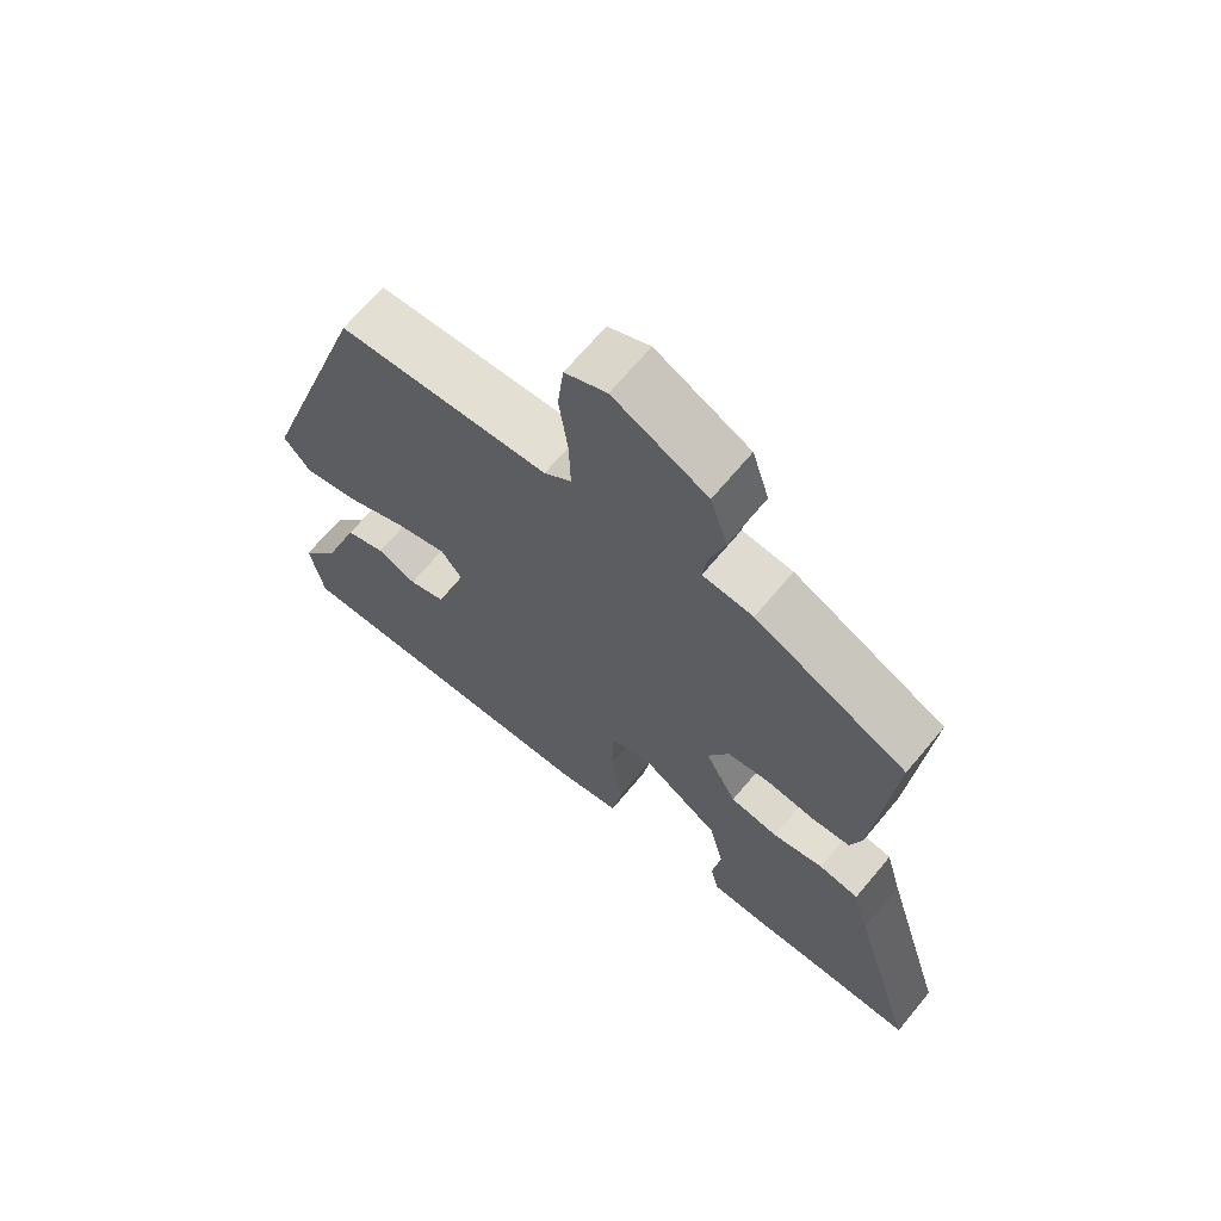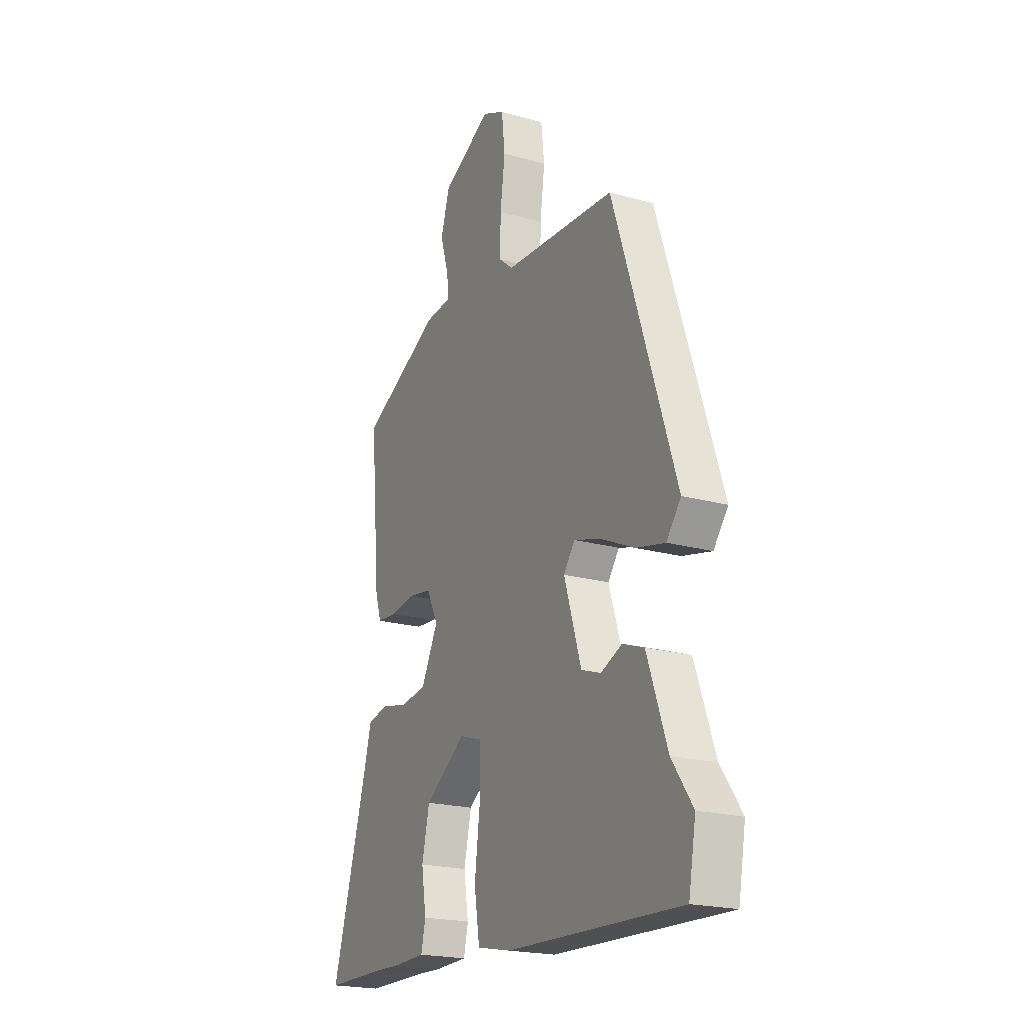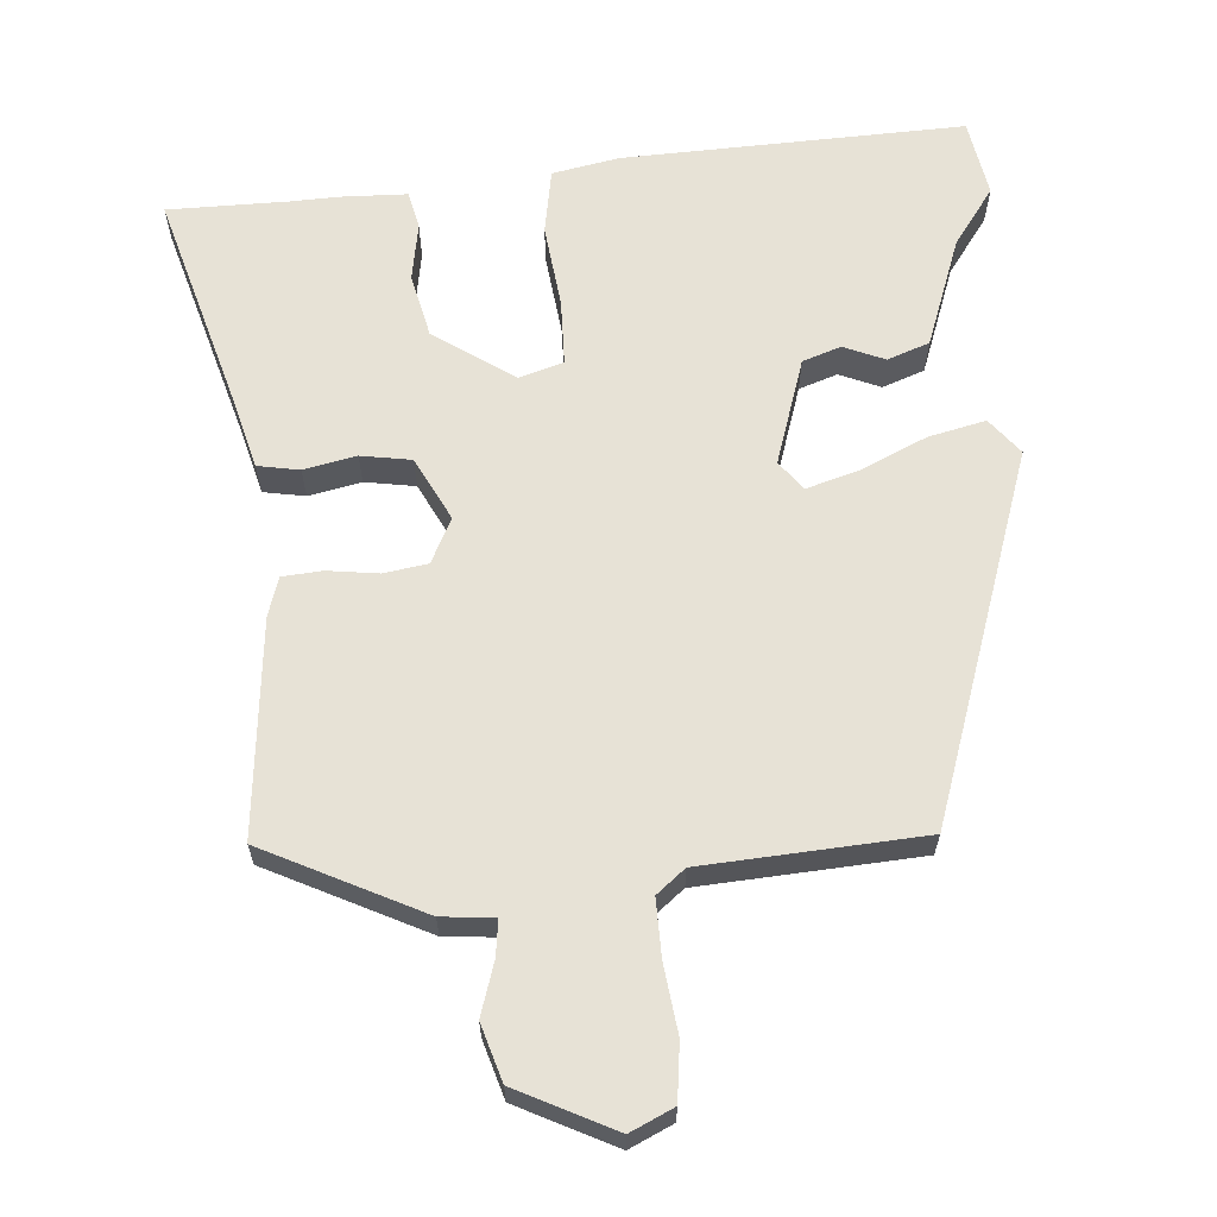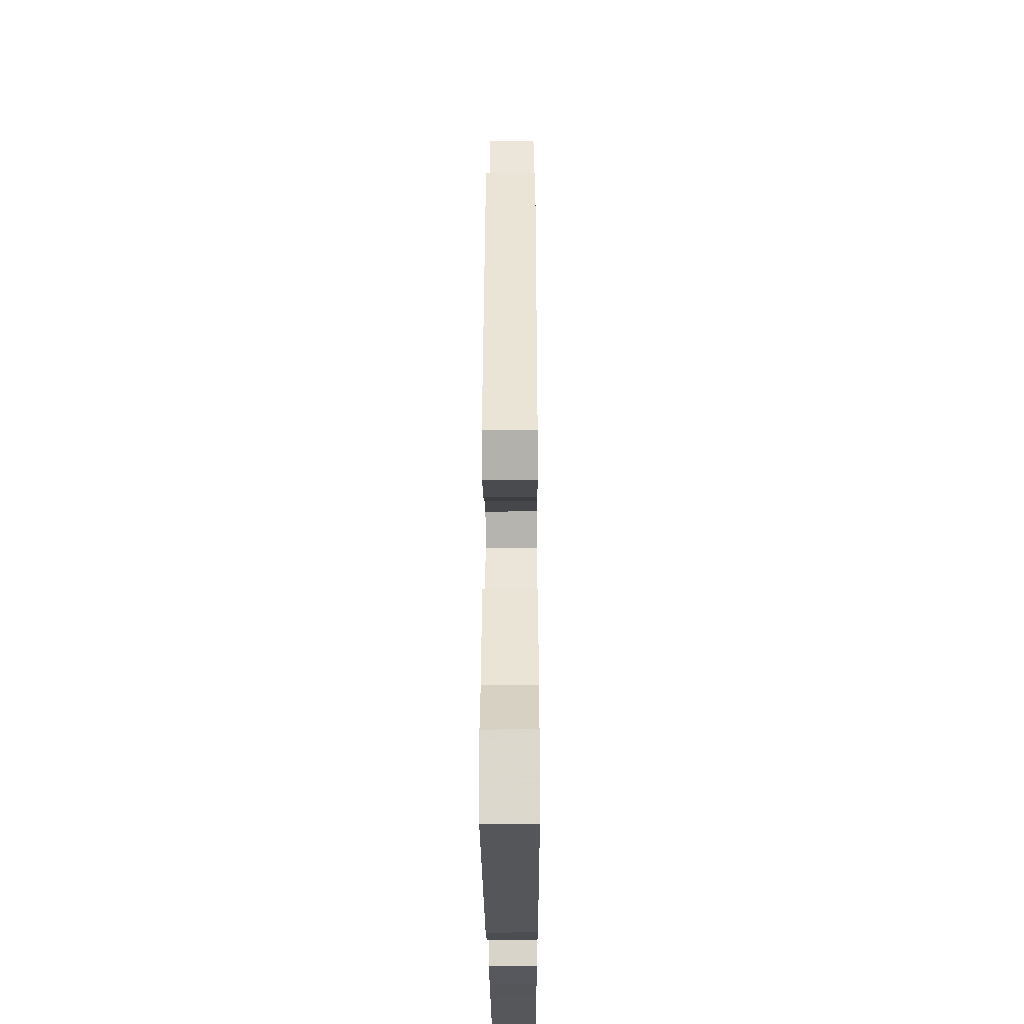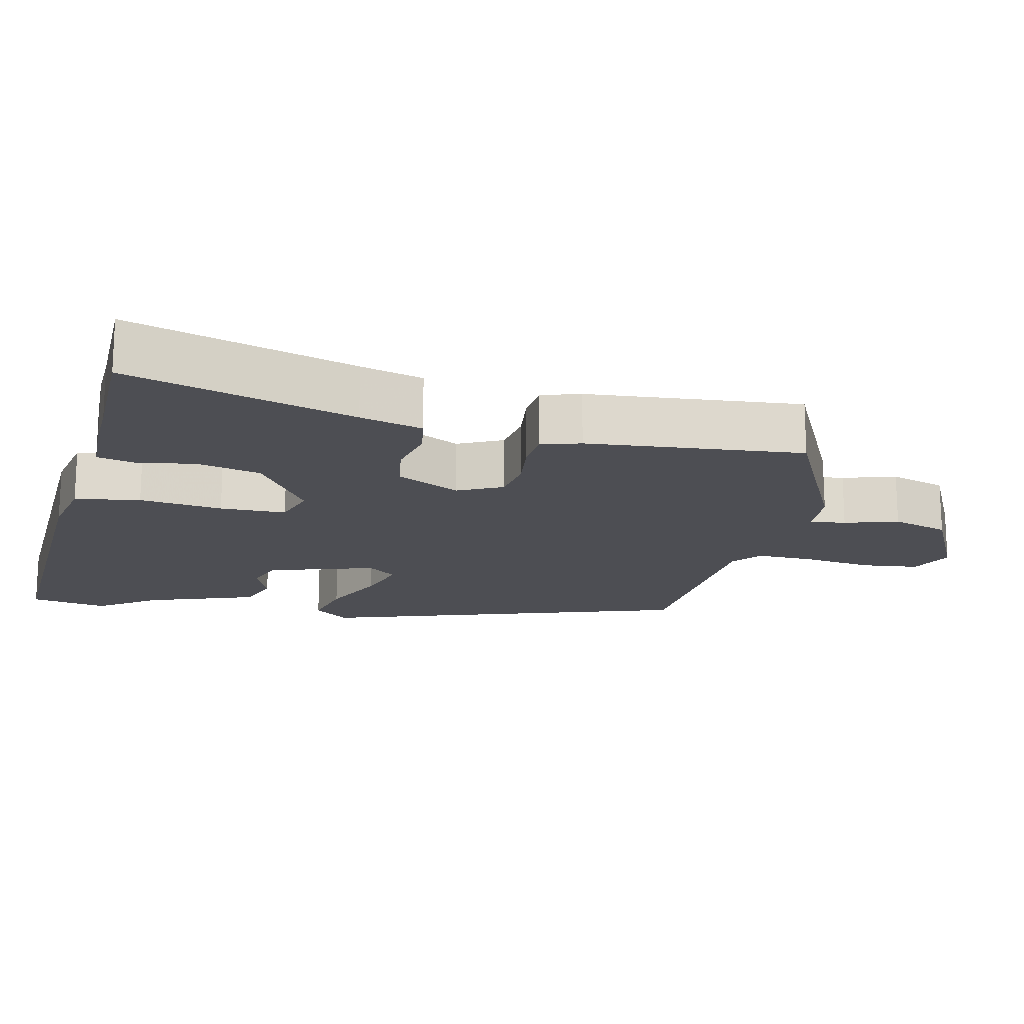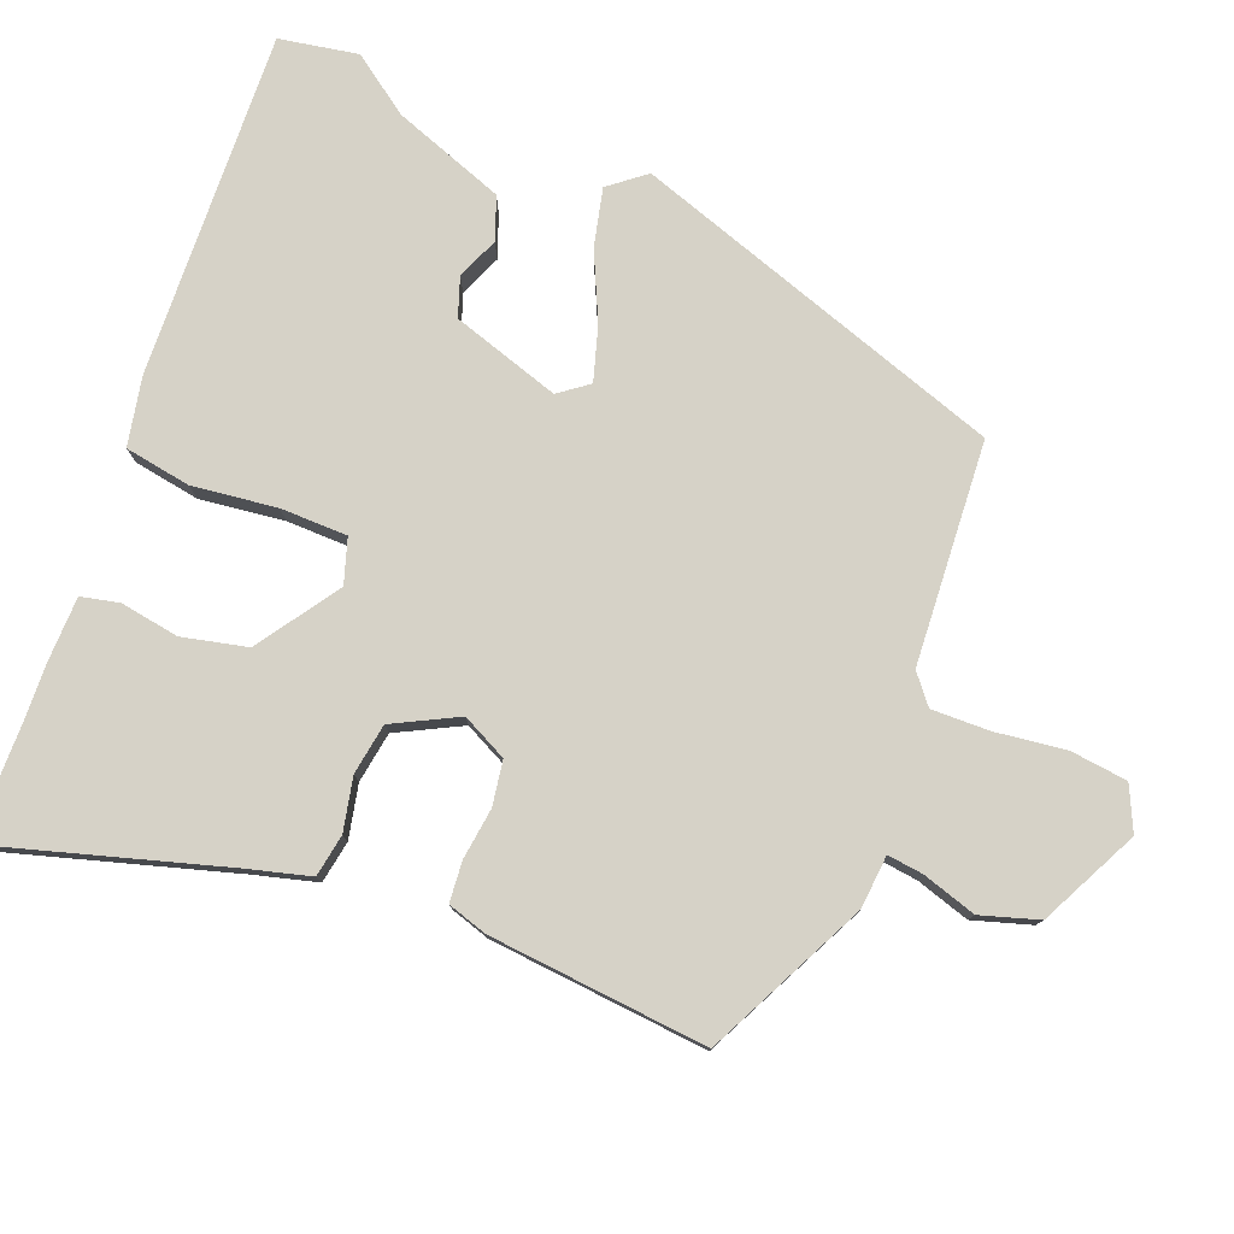
<metadata>
{"format":"obj","ext":"obj","renderer":"f3d","projection":"perspective","resolution":1024,"background":"white","views":[{"elev":67.7,"azim":-140.2,"up":"+Z"},{"elev":-20.9,"azim":63.4,"up":"+Z"},{"elev":63.6,"azim":-3.9,"up":"+Y"},{"elev":-27.7,"azim":90.3,"up":"+Z"},{"elev":-17.3,"azim":-102.7,"up":"+Y"},{"elev":78.6,"azim":-68.3,"up":"+Y"}]}
</metadata>
<code>
v 0.509 0.07 -0.454
v 0.489 0.07 -0.563
v 0.009 0.07 -0.542
v -0.085 0.07 -0.523
v -0.1 0.07 -0.431
v -0.085 0.07 -0.314
v -0.086 0.07 -0.221
v -0.148 0.07 -0.201
v -0.261 0.07 -0.277
v -0.282 0.07 -0.367
v -0.269 0.07 -0.449
v -0.281 0.07 -0.502
v -0.374 0.07 -0.504
v -0.442 0.07 -0.501
v -0.612 0.07 -0.499
v -0.517 0.07 -0.18
v -0.493 0.07 -0.092
v -0.434 0.07 -0.082
v -0.36 0.07 -0.098
v -0.289 0.07 -0.087
v -0.243 0.07 0.002
v -0.274 0.07 0.065
v -0.336 0.07 0.075
v -0.408 0.07 0.066
v -0.464 0.07 0.071
v -0.481 0.07 0.126
v -0.508 0.07 0.43
v -0.285 0.07 0.538
v -0.211 0.07 0.544
v -0.217 0.07 0.594
v -0.24 0.07 0.669
v -0.215 0.07 0.749
v -0.078 0.07 0.816
v -0.017 0.07 0.787
v -0.008 0.07 0.707
v -0.021 0.07 0.61
v -0.023 0.07 0.529
v 0.017 0.07 0.496
v 0.326 0.07 0.474
v 0.497 0.07 -0.045
v 0.457 0.07 -0.095
v 0.377 0.07 -0.076
v 0.285 0.07 -0.033
v 0.21 0.07 -0.01
v 0.179 0.07 -0.051
v 0.226 0.07 -0.201
v 0.28 0.07 -0.22
v 0.338 0.07 -0.196
v 0.397 0.07 -0.218
v 0.452 0.07 -0.373
v 0.509 0 -0.454
v 0.489 0 -0.563
v 0.009 0 -0.542
v -0.085 0 -0.523
v -0.1 0 -0.431
v -0.085 0 -0.314
v -0.086 0 -0.221
v -0.148 0 -0.201
v -0.261 0 -0.277
v -0.282 0 -0.367
v -0.269 0 -0.449
v -0.281 0 -0.502
v -0.374 0 -0.504
v -0.442 0 -0.501
v -0.612 0 -0.499
v -0.517 0 -0.18
v -0.493 0 -0.092
v -0.434 0 -0.082
v -0.36 0 -0.098
v -0.289 0 -0.087
v -0.243 0 0.002
v -0.274 0 0.065
v -0.336 0 0.075
v -0.408 0 0.066
v -0.464 0 0.071
v -0.481 0 0.126
v -0.508 0 0.43
v -0.285 0 0.538
v -0.211 0 0.544
v -0.217 0 0.594
v -0.24 0 0.669
v -0.215 0 0.749
v -0.078 0 0.816
v -0.017 0 0.787
v -0.008 0 0.707
v -0.021 0 0.61
v -0.023 0 0.529
v 0.017 0 0.496
v 0.326 0 0.474
v 0.497 0 -0.045
v 0.457 0 -0.095
v 0.377 0 -0.076
v 0.285 0 -0.033
v 0.21 0 -0.01
v 0.179 0 -0.051
v 0.226 0 -0.201
v 0.28 0 -0.22
v 0.338 0 -0.196
v 0.397 0 -0.218
v 0.452 0 -0.373
f 47 48 49 50
f 46 47 50 1
f 40 41 42 43
f 38 39 40 43
f 37 38 43 44
f 33 34 35 36
f 33 36 37
f 30 31 32 33
f 29 30 33 37
f 23 24 25 26
f 22 23 26 27
f 16 17 18 19
f 14 15 16 19
f 14 19 20
f 13 14 20 21
f 10 11 12 13
f 9 10 13 21
f 3 4 5 6
f 3 6 7
f 46 1 2 3
f 45 46 3 7
f 22 27 28 29
f 21 22 29 37
f 8 9 21 37
f 37 44 45
f 7 8 37 45
f 100 99 98 97
f 51 100 97 96
f 93 92 91 90
f 93 90 89 88
f 94 93 88 87
f 86 85 84 83
f 87 86 83
f 83 82 81 80
f 87 83 80 79
f 76 75 74 73
f 77 76 73 72
f 69 68 67 66
f 69 66 65 64
f 70 69 64
f 71 70 64 63
f 63 62 61 60
f 71 63 60 59
f 56 55 54 53
f 57 56 53
f 53 52 51 96
f 57 53 96 95
f 79 78 77 72
f 87 79 72 71
f 87 71 59 58
f 95 94 87
f 95 87 58 57
f 1 51 52 2
f 2 52 53 3
f 3 53 54 4
f 4 54 55 5
f 5 55 56 6
f 6 56 57 7
f 7 57 58 8
f 8 58 59 9
f 9 59 60 10
f 10 60 61 11
f 11 61 62 12
f 12 62 63 13
f 13 63 64 14
f 14 64 65 15
f 15 65 66 16
f 16 66 67 17
f 17 67 68 18
f 18 68 69 19
f 19 69 70 20
f 20 70 71 21
f 21 71 72 22
f 22 72 73 23
f 23 73 74 24
f 24 74 75 25
f 25 75 76 26
f 26 76 77 27
f 27 77 78 28
f 28 78 79 29
f 29 79 80 30
f 30 80 81 31
f 31 81 82 32
f 32 82 83 33
f 33 83 84 34
f 34 84 85 35
f 35 85 86 36
f 36 86 87 37
f 37 87 88 38
f 38 88 89 39
f 39 89 90 40
f 40 90 91 41
f 41 91 92 42
f 42 92 93 43
f 43 93 94 44
f 44 94 95 45
f 45 95 96 46
f 46 96 97 47
f 47 97 98 48
f 48 98 99 49
f 49 99 100 50
f 50 100 51 1

</code>
